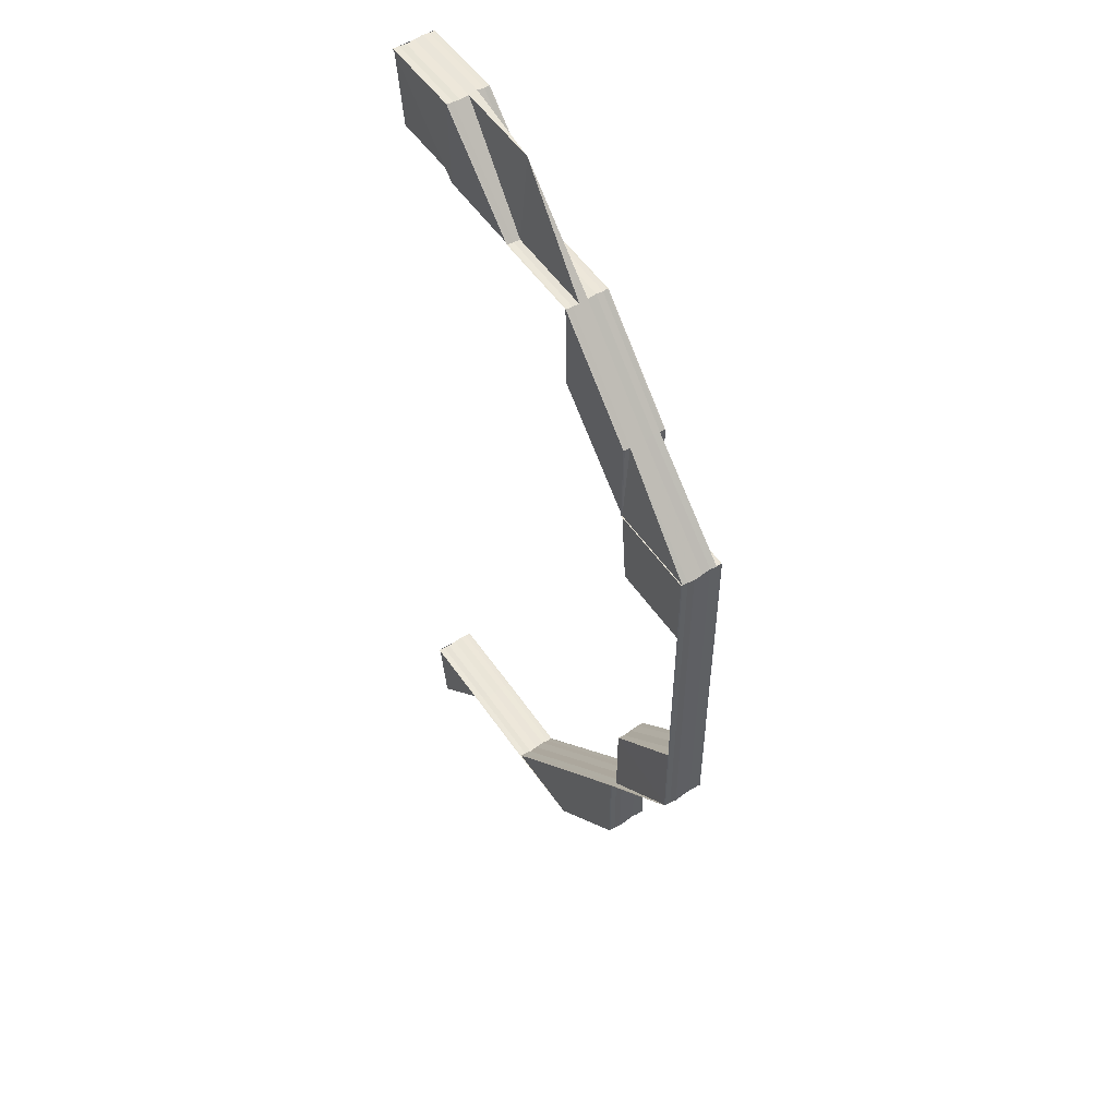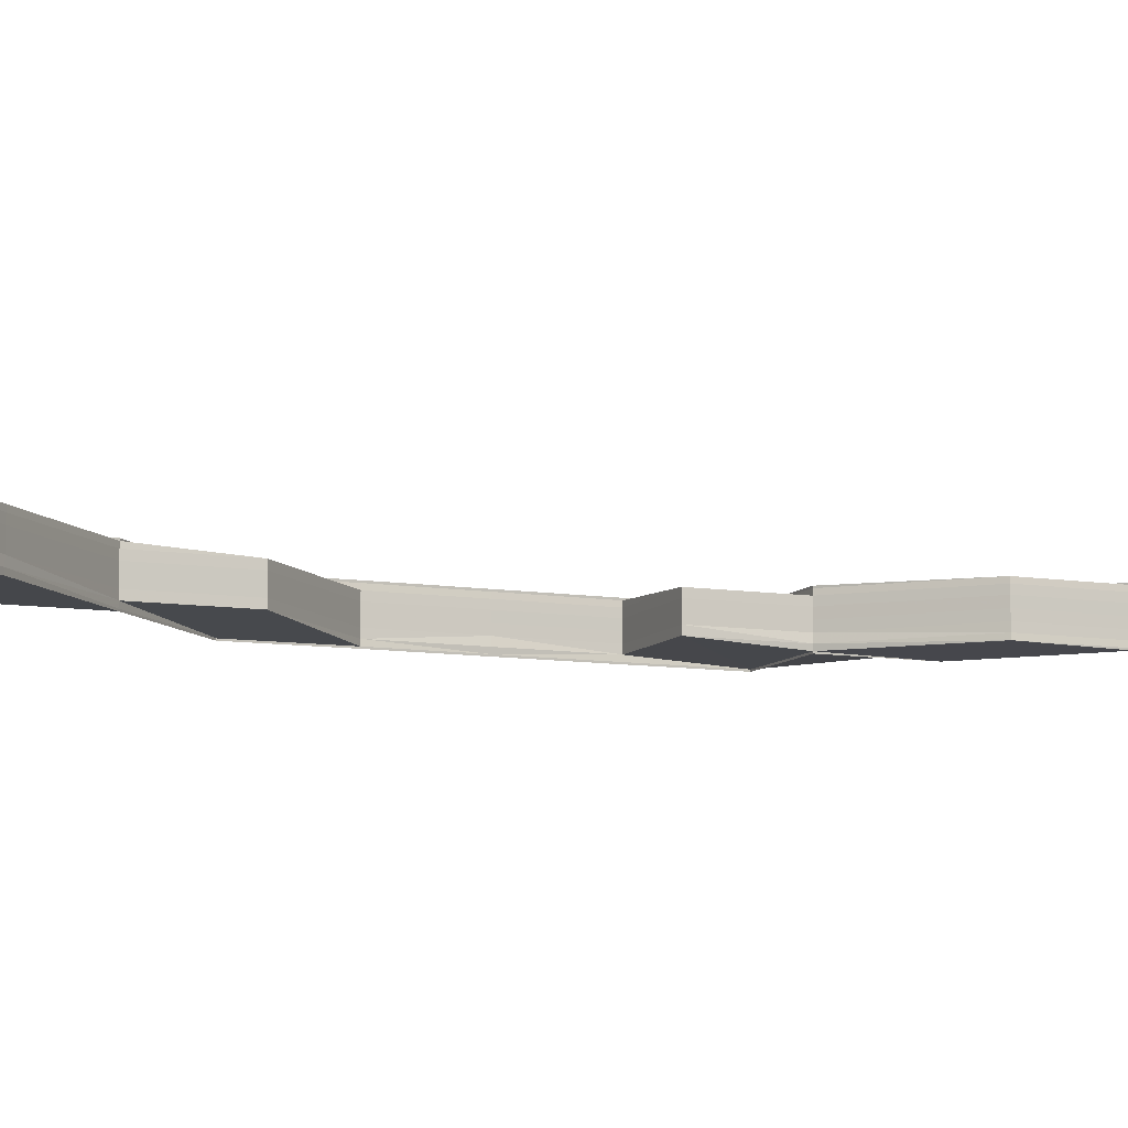
<metadata>
{"format":"obj","ext":"obj","renderer":"f3d","projection":"perspective","resolution":1024,"background":"white","views":[{"elev":52.5,"azim":-123.2,"up":"+Y"},{"elev":-9.5,"azim":67.2,"up":"+Z"}]}
</metadata>
<code>
o 7256
v 2229 1861 7.354
v 2229 1861 7.354
v 2229 1861 7.355
v 2229 1861 7.355
v 2229 1861 7.356
v 2229 1861 7.356
v 2229 1861 7.357
v 2229 1861 7.357
v 2229 1861 7.356
v 2229 1861 7.357
v 2229 1861 7.357
v 2229 1861 7.355
v 2229 1861 7.355
v 2229 1861 7.356
v 2229 1861 7.357
v 2229 1861 7.357
v 2229 1861 7.357
v 2229 1861 7.357
v 2229 1861 7.357
v 2229 1861 7.357
v 2229 1861 7.356
v 2229 1861 7.355
v 2229 1861 7.357
v 2229 1861 7.357
v 2229 1861 7.356
v 2229 1861 7.355
v 2229 1861 7.354
v 2229 1861 7.355
v 2229 1861 7.357
v 2229 1861 7.357
v 2229 1861 7.357
v 2229 1861 7.357
v 2229 1861 7.356
v 2229 1861 7.357
v 2229 1861 7.357
v 2229 1861 7.357
v 2229 1861 7.357
v 2229 1861 7.356
v 2229 1861 7.356
v 2229 1861 7.355
v 2229 1861 7.355
v 2229 1861 7.355
v 2229 1861 7.354
v 2229 1861 7.355
v 2229 1861 7.354
v 2229 1861 7.355
v 2229 1861 7.354
v 2229 1861 7.354
v 2229 1861 7.354
v 2229 1861 7.354
v 2229 1861 7.357
v 2229 1861 7.357
v 2229 1861 7.357
v 2229 1861 7.354
v 2229 1861 7.354
v 2229 1861 7.355
v 2229 1861 7.354
v 2229 1861 7.354
v 2229 1861 7.354
v 2229 1861 7.353
v 2229 1861 7.354
v 2229 1861 7.353
v 2229 1861 7.353
v 2229 1861 7.354
v 2229 1861 7.353
v 2229 1861 7.354
v 2229 1861 7.353
v 2229 1861 7.352
v 2229 1861 7.353
v 2229 1861 7.352
v 2229 1861 7.352
v 2229 1861 7.352
v 2229 1861 7.352
v 2229 1861 7.352
v 2229 1861 7.352
v 2229 1861 7.352
v 2229 1861 7.352
v 2229 1861 7.352
v 2229 1861 7.353
v 2229 1861 7.354
v 2229 1861 7.354
v 2229 1861 7.354
v 2229 1861 7.354
v 2229 1861 7.354
v 2229 1861 7.354
v 2229 1861 7.353
v 2229 1861 7.353
v 2229 1861 7.352
v 2229 1861 7.354
v 2229 1861 7.354
v 2229 1861 7.354
v 2229 1861 7.352
v 2229 1861 7.352
v 2229 1861 7.352
v 2229 1861 7.352
v 2229 1861 7.355
v 2229 1861 7.355
v 2229 1861 7.356
v 2229 1861 7.356
v 2229 1861 7.356
v 2229 1861 7.357
v 2229 1861 7.357
v 2229 1861 7.357
v 2229 1861 7.357
v 2229 1861 7.357
v 2229 1861 7.353
v 2229 1861 7.353
v 2229 1861 7.352
v 2229 1861 7.352
v 2229 1861 7.352
v 2229 1861 7.352
v 2229 1861 7.353
v 2229 1861 7.352
v 2229 1861 7.352
v 2229 1861 7.353
v 2229 1861 7.352
v 2229 1861 7.354
v 2229 1861 7.353
v 2229 1861 7.352
v 2229 1861 7.354
v 2229 1861 7.354
v 2229 1861 7.355
v 2229 1861 7.356
v 2229 1861 7.357
v 2229 1861 7.354
v 2229 1861 7.354
v 2229 1861 7.355
v 2229 1861 7.352
v 2229 1861 7.352
v 2229 1861 7.352
v 2229 1861 7.352
v 2229 1861 7.352
v 2229 1861 7.353
v 2229 1861 7.352
v 2229 1861 7.352
v 2229 1861 7.354
v 2229 1861 7.354
v 2229 1861 7.353
v 2229 1861 7.353
v 2229 1861 7.354
v 2229 1861 7.354
v 2229 1861 7.355
v 2229 1861 7.355
v 2229 1861 7.354
v 2229 1861 7.354
v 2229 1861 7.354
v 2229 1861 7.354
v 2229 1861 7.355
v 2229 1861 7.356
v 2229 1861 7.356
v 2229 1861 7.355
v 2229 1861 7.356
v 2229 1861 7.356
v 2229 1861 7.355
v 2229 1861 7.357
v 2229 1861 7.357
v 2229 1861 7.356
v 2229 1861 7.357
v 2229 1861 7.357
v 2229 1861 7.356
v 2229 1861 7.357
v 2229 1861 7.357
v 2229 1861 7.355
v 2229 1861 7.356
v 2229 1861 7.357
v 2229 1861 7.357
v 2229 1861 7.357
v 2229 1861 7.357
v 2229 1861 7.357
v 2229 1861 7.355
v 2229 1861 7.356
v 2229 1861 7.357
v 2229 1861 7.357
v 2229 1861 7.357
v 2229 1861 7.357
v 2229 1861 7.357
v 2229 1861 7.357
v 2229 1861 7.357
v 2229 1861 7.357
v 2229 1861 7.357
v 2229 1861 7.357
v 2229 1861 7.357
v 2229 1861 7.357
v 2229 1861 7.357
v 2229 1861 7.356
v 2229 1861 7.357
v 2229 1861 7.356
v 2229 1861 7.357
v 2229 1861 7.356
v 2229 1861 7.356
v 2229 1861 7.354
v 2229 1861 7.356
v 2229 1861 7.356
v 2229 1861 7.354
v 2229 1861 7.354
v 2229 1861 7.354
v 2229 1861 7.353
v 2229 1861 7.354
v 2229 1861 7.352
v 2229 1861 7.352
v 2229 1861 7.355
v 2229 1861 7.355
v 2229 1861 7.356
v 2229 1861 7.356
v 2229 1861 7.356
v 2229 1861 7.356
v 2229 1861 7.357
v 2229 1861 7.356
v 2229 1861 7.356
v 2229 1861 7.357
v 2229 1861 7.357
v 2229 1861 7.357
v 2229 1861 7.357
v 2229 1861 7.357
v 2229 1861 7.356
v 2229 1861 7.357
v 2229 1861 7.357
v 2229 1861 7.357
v 2229 1861 7.357
v 2229 1861 7.357
v 2229 1861 7.355
v 2229 1861 7.355
v 2229 1861 7.357
v 2229 1861 7.357
v 2229 1861 7.356
v 2229 1861 7.357
v 2229 1861 7.357
v 2229 1861 7.356
v 2229 1861 7.356
v 2229 1861 7.355
v 2229 1861 7.355
v 2229 1861 7.354
v 2229 1861 7.354
v 2229 1861 7.354
v 2229 1861 7.354
v 2229 1861 7.354
v 2229 1861 7.353
v 2229 1861 7.353
v 2229 1861 7.353
v 2229 1861 7.352
v 2229 1861 7.352
v 2229 1861 7.352
v 2229 1861 7.352
v 2229 1861 7.352
v 2229 1861 7.354
v 2229 1861 7.354
v 2229 1861 7.353
v 2229 1861 7.353
v 2229 1861 7.353
v 2229 1861 7.352
v 2229 1861 7.353
v 2229 1861 7.352
v 2229 1861 7.352
v 2229 1861 7.352
v 2229 1861 7.353
v 2229 1861 7.352
v 2229 1861 7.353
v 2229 1861 7.353
v 2229 1861 7.354
v 2229 1861 7.353
v 2229 1861 7.353
v 2229 1861 7.352
v 2229 1861 7.352
v 2229 1861 7.352
v 2229 1861 7.352
v 2229 1861 7.352
v 2229 1861 7.352
v 2229 1861 7.352
v 2229 1861 7.352
v 2229 1861 7.352
v 2229 1861 7.352
v 2229 1861 7.352
v 2229 1861 7.352
v 2229 1861 7.352
v 2229 1861 7.353
v 2229 1861 7.352
v 2229 1861 7.352
v 2229 1861 7.352
v 2229 1861 7.352
v 2229 1861 7.353
v 2229 1861 7.352
v 2229 1861 7.352
v 2229 1861 7.352
v 2229 1861 7.352
v 2229 1861 7.352
v 2229 1861 7.352
v 2229 1861 7.352
v 2229 1861 7.354
v 2229 1861 7.352
v 2229 1861 7.352
v 2229 1861 7.354
v 2229 1861 7.354
v 2229 1861 7.354
v 2229 1861 7.354
v 2229 1861 7.354
v 2229 1861 7.354
v 2229 1861 7.353
v 2229 1861 7.352
v 2229 1861 7.352
v 2229 1861 7.353
v 2229 1861 7.353
v 2229 1861 7.352
v 2229 1861 7.352
v 2229 1861 7.353
v 2229 1861 7.352
v 2229 1861 7.352
v 2229 1861 7.357
v 2229 1861 7.357
v 2229 1861 7.357
v 2229 1861 7.357
v 2229 1861 7.357
v 2229 1861 7.354
v 2229 1861 7.354
v 2229 1861 7.355
v 2229 1861 7.354
v 2229 1861 7.356
v 2229 1861 7.356
v 2229 1861 7.357
v 2229 1861 7.357
v 2229 1861 7.357
v 2229 1861 7.357
v 2229 1861 7.357
v 2229 1861 7.355
v 2229 1861 7.355
v 2229 1861 7.354
v 2229 1861 7.354
v 2229 1861 7.353
v 2229 1861 7.352
v 2229 1861 7.352
v 2229 1861 7.352
v 2229 1861 7.352
v 2229 1861 7.352
v 2229 1861 7.354
v 2229 1861 7.354
v 2229 1861 7.355
v 2229 1861 7.354
v 2229 1861 7.356
v 2229 1861 7.356
v 2229 1861 7.357
v 2229 1861 7.357
v 2229 1861 7.357
v 2229 1861 7.357
v 2229 1861 7.357
v 2229 1861 7.355
v 2229 1861 7.355
v 2229 1861 7.354
v 2229 1861 7.354
v 2229 1861 7.353
v 2229 1861 7.353
v 2229 1861 7.352
v 2229 1861 7.352
v 2229 1861 7.352
v 2229 1861 7.352
v 2229 1861 7.352
v 2229 1861 7.355
v 2229 1861 7.355
v 2229 1861 7.356
v 2229 1861 7.354
v 2229 1861 7.357
v 2229 1861 7.357
v 2229 1861 7.357
v 2229 1861 7.357
v 2229 1861 7.357
v 2229 1861 7.356
v 2229 1861 7.356
v 2229 1861 7.354
v 2229 1861 7.354
v 2229 1861 7.354
v 2229 1861 7.354
v 2229 1861 7.353
v 2229 1861 7.353
v 2229 1861 7.353
v 2229 1861 7.352
v 2229 1861 7.352
v 2229 1861 7.352
v 2229 1861 7.352
v 2229 1861 7.352
v 2229 1861 7.354
v 2229 1861 7.354
v 2229 1861 7.355
v 2229 1861 7.356
v 2229 1861 7.356
v 2229 1861 7.355
v 2229 1861 7.355
v 2229 1861 7.356
v 2229 1861 7.355
v 2229 1861 7.356
v 2229 1861 7.356
v 2229 1861 7.354
v 2229 1861 7.356
v 2229 1861 7.357
v 2229 1861 7.357
v 2229 1861 7.357
v 2229 1861 7.357
v 2229 1861 7.356
v 2229 1861 7.357
v 2229 1861 7.357
v 2229 1861 7.357
v 2229 1861 7.355
v 2229 1861 7.357
v 2229 1861 7.356
v 2229 1861 7.357
v 2229 1861 7.357
v 2229 1861 7.357
v 2229 1861 7.357
v 2229 1861 7.357
v 2229 1861 7.356
v 2229 1861 7.357
v 2229 1861 7.357
v 2229 1861 7.357
v 2229 1861 7.356
v 2229 1861 7.357
v 2229 1861 7.356
v 2229 1861 7.357
v 2229 1861 7.356
v 2229 1861 7.355
v 2229 1861 7.354
v 2229 1861 7.354
v 2229 1861 7.354
v 2229 1861 7.354
v 2229 1861 7.354
v 2229 1861 7.354
v 2229 1861 7.353
v 2229 1861 7.354
v 2229 1861 7.353
v 2229 1861 7.353
v 2229 1861 7.353
v 2229 1861 7.352
v 2229 1861 7.353
v 2229 1861 7.352
v 2229 1861 7.353
v 2229 1861 7.352
v 2229 1861 7.352
v 2229 1861 7.353
v 2229 1861 7.352
v 2229 1861 7.352
v 2229 1861 7.352
v 2229 1861 7.352
v 2229 1861 7.352
v 2229 1861 7.352
v 2229 1861 7.352
v 2229 1861 7.352
v 2229 1861 7.352
v 2229 1861 7.353
v 2229 1861 7.352
v 2229 1861 7.352
v 2229 1861 7.352
v 2229 1861 7.352
v 2229 1861 7.354
v 2229 1861 7.352
v 2229 1861 7.353
v 2229 1861 7.353
v 2229 1861 7.354
v 2229 1861 7.353
v 2229 1861 7.354
v 2229 1861 7.354
v 2229 1861 7.353
v 2229 1861 7.352
v 2229 1861 7.353
v 2229 1861 7.352
v 2229 1861 7.352
v 2229 1861 7.352
v 2229 1861 7.352
v 2229 1861 7.352
v 2229 1861 7.352
v 2229 1861 7.352
v 2229 1861 7.352
v 2229 1861 7.352
v 2229 1861 7.353
v 2229 1861 7.352
v 2229 1861 7.352
v 2229 1861 7.353
v 2229 1861 7.354
v 2229 1861 7.353
v 2229 1861 7.352
v 2229 1861 7.352
v 2229 1861 7.352
v 2229 1861 7.352
v 2229 1861 7.352
v 2229 1861 7.352
v 2229 1861 7.352
v 2229 1861 7.352
v 2229 1861 7.353
v 2229 1861 7.354
v 2229 1861 7.354
v 2229 1861 7.354
v 2229 1861 7.354
v 2229 1861 7.354
v 2229 1861 7.354
v 2229 1861 7.354
v 2229 1861 7.354
v 2229 1861 7.354
v 2229 1861 7.355
v 2229 1861 7.355
v 2229 1861 7.355
v 2229 1861 7.355
v 2229 1861 7.355
v 2229 1861 7.355
v 2229 1861 7.356
v 2229 1861 7.356
v 2229 1861 7.356
v 2229 1861 7.357
v 2229 1861 7.356
v 2229 1861 7.357
v 2229 1861 7.357
v 2229 1861 7.357
v 2229 1861 7.357
v 2229 1861 7.357
v 2229 1861 7.357
v 2229 1861 7.357
v 2229 1861 7.357
v 2229 1861 7.357
v 2229 1861 7.357
v 2229 1861 7.356
v 2229 1861 7.356
v 2229 1861 7.355
v 2229 1861 7.355
v 2229 1861 7.355
v 2229 1861 7.354
v 2229 1861 7.354
v 2229 1861 7.354
v 2229 1861 7.354
v 2229 1861 7.354
v 2229 1861 7.353
v 2229 1861 7.353
v 2229 1861 7.352
v 2229 1861 7.352
v 2229 1861 7.352
v 2229 1861 7.352
v 2229 1861 7.352
v 2229 1861 7.352
v 2229 1861 7.352
v 2229 1861 7.352
v 2229 1861 7.352
v 2229 1861 7.352
v 2229 1861 7.357
v 2229 1861 7.357
v 2229 1861 7.357
v 2229 1861 7.357
v 2229 1861 7.357
v 2229 1861 7.356
v 2229 1861 7.357
v 2229 1861 7.357
v 2229 1861 7.357
v 2229 1861 7.357
v 2229 1861 7.357
v 2229 1861 7.357
v 2229 1861 7.357
v 2229 1861 7.357
v 2229 1861 7.357
v 2229 1861 7.357
v 2229 1861 7.357
v 2229 1861 7.357
v 2229 1861 7.357
v 2229 1861 7.357
v 2229 1861 7.357
v 2229 1861 7.357
v 2229 1861 7.352
v 2229 1861 7.352
v 2229 1861 7.352
v 2229 1861 7.352
v 2229 1861 7.352
v 2229 1861 7.353
v 2229 1861 7.352
v 2229 1861 7.352
v 2229 1861 7.353
v 2229 1861 7.353
v 2229 1861 7.354
v 2229 1861 7.354
v 2229 1861 7.354
v 2229 1861 7.354
v 2229 1861 7.354
v 2229 1861 7.355
v 2229 1861 7.355
v 2229 1861 7.356
v 2229 1861 7.356
v 2229 1861 7.356
v 2229 1861 7.357
v 2229 1861 7.357
v 2229 1861 7.357
v 2229 1861 7.357
v 2229 1861 7.357
v 2229 1861 7.354
v 2229 1861 7.354
v 2229 1861 7.355
v 2229 1861 7.355
v 2229 1861 7.356
v 2229 1861 7.355
v 2229 1861 7.356
v 2229 1861 7.357
v 2229 1861 7.356
v 2229 1861 7.355
v 2229 1861 7.356
v 2229 1861 7.354
v 2229 1861 7.356
v 2229 1861 7.357
v 2229 1861 7.356
v 2229 1861 7.357
v 2229 1861 7.357
v 2229 1861 7.357
v 2229 1861 7.357
v 2229 1861 7.357
v 2229 1861 7.357
v 2229 1861 7.357
v 2229 1861 7.357
v 2229 1861 7.357
v 2229 1861 7.357
v 2229 1861 7.356
v 2229 1861 7.354
v 2229 1861 7.354
v 2229 1861 7.353
v 2229 1861 7.354
v 2229 1861 7.354
v 2229 1861 7.354
v 2229 1861 7.353
v 2229 1861 7.353
v 2229 1861 7.353
v 2229 1861 7.352
v 2229 1861 7.352
v 2229 1861 7.352
v 2229 1861 7.352
v 2229 1861 7.352
v 2229 1861 7.353
v 2229 1861 7.353
v 2229 1861 7.352
v 2229 1861 7.352
v 2229 1861 7.352
v 2229 1861 7.352
v 2229 1861 7.352
v 2229 1861 7.352
v 2229 1861 7.353
v 2229 1861 7.352
v 2229 1861 7.353
f 1 2 3
f 2 4 3
f 3 4 5
f 4 6 5
f 5 6 7
f 6 8 7
f 6 9 8
f 8 10 11
f 12 13 6
f 13 14 6
f 14 15 8
f 8 16 17
f 15 18 16
f 19 18 20
f 15 14 21
f 14 13 22
f 23 15 24
f 24 21 25
f 25 21 26
f 26 22 27
f 21 22 28
f 21 9 22
f 29 10 21
f 30 29 31
f 31 8 32
f 31 20 33
f 23 34 35
f 34 36 37
f 38 36 37
f 39 38 35
f 39 38 40
f 38 41 42
f 43 41 44
f 45 42 46
f 47 48 42
f 49 48 50
f 51 52 53
f 22 54 55
f 22 56 54
f 56 57 54
f 27 54 58
f 58 59 60
f 54 59 61
f 54 57 59
f 59 62 63
f 57 64 59
f 59 64 65
f 57 66 64
f 65 67 68
f 69 68 70
f 71 72 70
f 70 73 74
f 75 76 74
f 77 78 76
f 79 78 73
f 80 79 65
f 79 80 81
f 80 82 83
f 84 83 85
f 86 87 84
f 86 87 88
f 87 82 89
f 90 82 89
f 81 89 91
f 92 93 88
f 87 94 95
f 93 94 95
f 96 90 57
f 13 96 57
f 97 96 98
f 96 99 100
f 101 99 100
f 102 101 98
f 102 101 103
f 101 104 105
f 106 107 108
f 109 110 111
f 111 110 112
f 72 113 110
f 113 114 110
f 110 115 112
f 114 79 115
f 110 116 115
f 112 115 117
f 115 81 117
f 115 67 81
f 117 81 1
f 81 2 1
f 118 119 1
f 120 118 1
f 121 120 1
f 122 121 1
f 123 122 1
f 124 123 1
f 125 126 127
f 128 129 130
f 128 131 132
f 128 131 133
f 131 134 135
f 136 137 133
f 131 138 139
f 137 138 139
f 140 141 142
f 142 143 140
f 144 145 140
f 140 146 144
f 145 141 66
f 143 146 66
f 145 147 141
f 143 148 146
f 149 150 148
f 150 151 148
f 152 148 143
f 153 152 143
f 153 143 154
f 155 152 153
f 156 155 153
f 156 153 157
f 158 155 159
f 160 153 142
f 161 162 160
f 142 163 160
f 163 164 157
f 160 164 165
f 165 158 166
f 164 158 167
f 158 168 169
f 163 170 164
f 171 172 158
f 172 173 168
f 174 173 175
f 176 175 177
f 178 179 177
f 180 172 181
f 180 182 183
f 172 184 185
f 182 184 186
f 187 184 188
f 189 190 188
f 141 163 154
f 141 191 163
f 191 170 163
f 147 191 141
f 170 192 193
f 147 194 191
f 191 195 170
f 196 194 197
f 198 195 196
f 197 199 200
f 201 202 198
f 170 202 203
f 204 205 201
f 206 205 207
f 207 208 209
f 210 211 207
f 211 212 213
f 214 212 208
f 215 212 213
f 216 214 217
f 214 218 219
f 220 215 204
f 221 215 203
f 215 221 222
f 220 223 224
f 220 223 225
f 223 226 227
f 223 228 229
f 230 228 229
f 231 230 225
f 231 230 232
f 230 233 234
f 235 233 234
f 236 235 232
f 236 235 237
f 235 238 239
f 240 238 239
f 241 240 237
f 241 240 242
f 240 243 244
f 146 245 246
f 247 145 246
f 247 248 145
f 248 147 145
f 248 249 147
f 250 248 251
f 252 253 250
f 253 254 199
f 255 254 256
f 257 258 199
f 259 258 260
f 261 259 147
f 262 261 248
f 263 262 248
f 264 262 265
f 262 266 267
f 263 268 269
f 270 263 271
f 270 272 273
f 270 274 275
f 276 274 277
f 278 276 279
f 280 260 277
f 280 277 281
f 282 281 283
f 284 285 283
f 286 287 285
f 288 257 280
f 289 290 282
f 291 288 292
f 292 293 280
f 151 291 294
f 295 259 293
f 259 295 191
f 295 221 170
f 221 295 296
f 294 296 292
f 148 222 294
f 148 294 146
f 146 294 245
f 294 292 245
f 245 292 297
f 292 280 297
f 297 280 298
f 297 298 299
f 245 297 300
f 301 297 282
f 144 245 301
f 301 247 144
f 302 247 300
f 282 302 301
f 303 302 299
f 302 277 304
f 290 305 302
f 305 306 302
f 307 308 309
f 308 310 311
f 312 313 314
f 312 313 315
f 316 317 314
f 316 317 318
f 319 320 318
f 320 321 322
f 317 321 322
f 317 323 324
f 313 323 324
f 313 325 326
f 327 325 326
f 255 327 315
f 255 327 328
f 329 330 328
f 327 331 332
f 330 331 332
f 333 334 335
f 333 334 336
f 337 338 335
f 337 338 339
f 340 341 339
f 341 342 343
f 338 342 343
f 338 344 345
f 334 344 345
f 334 346 347
f 348 346 347
f 349 348 336
f 349 348 350
f 351 352 350
f 348 353 354
f 352 353 354
f 355 356 357
f 355 356 358
f 359 360 357
f 359 360 361
f 360 362 363
f 360 364 365
f 356 364 365
f 356 366 367
f 368 366 367
f 369 368 358
f 369 368 370
f 368 371 372
f 373 371 372
f 374 373 370
f 374 373 375
f 373 376 377
f 378 379 380
f 381 382 380
f 380 383 378
f 380 384 385
f 379 384 386
f 387 383 386
f 387 388 383
f 379 389 384
f 385 390 391
f 392 393 391
f 390 388 394
f 384 390 395
f 393 396 397
f 390 398 397
f 384 399 390
f 400 396 401
f 400 402 403
f 402 404 405
f 406 407 401
f 402 408 407
f 409 410 406
f 410 408 398
f 411 408 398
f 412 411 413
f 412 414 415
f 416 411 390
f 411 416 383
f 417 416 384
f 416 417 418
f 383 418 419
f 383 399 418
f 420 379 419
f 421 417 379
f 420 422 379
f 423 421 420
f 417 421 424
f 421 425 426
f 427 425 428
f 429 428 430
f 431 426 430
f 432 433 428
f 434 433 435
f 436 432 437
f 438 439 431
f 438 439 440
f 439 441 442
f 439 443 444
f 445 443 446
f 443 447 448
f 443 423 444
f 431 444 449
f 449 424 431
f 450 444 451
f 424 452 451
f 424 422 452
f 378 418 449
f 449 420 378
f 418 424 453
f 444 420 453
f 418 389 424
f 444 454 420
f 455 456 389
f 457 455 422
f 458 457 454
f 457 459 455
f 460 458 461
f 458 462 457
f 462 459 457
f 463 462 458
f 462 464 459
f 465 466 458
f 466 467 462
f 467 468 462
f 468 469 459
f 470 465 471
f 471 458 472
f 472 457 473
f 472 474 471
f 471 475 476
f 469 477 475
f 478 479 476
f 480 477 481
f 482 481 479
f 474 482 461
f 474 483 482
f 484 469 474
f 469 484 485
f 459 483 485
f 459 485 455
f 455 485 456
f 485 486 456
f 485 487 486
f 488 487 474
f 488 474 454
f 489 484 488
f 484 489 486
f 473 488 472
f 473 455 490
f 490 491 473
f 491 488 422
f 491 492 488
f 493 489 491
f 486 492 494
f 489 493 494
f 486 494 495
f 456 486 495
f 490 456 496
f 456 495 399
f 496 497 490
f 496 495 415
f 497 491 389
f 497 498 491
f 415 499 496
f 499 497 399
f 499 500 497
f 501 493 497
f 502 501 499
f 493 501 503
f 501 502 504
f 503 500 504
f 505 502 506
f 494 498 503
f 505 507 508
f 502 509 510
f 504 510 511
f 507 512 513
f 514 512 513
f 515 514 508
f 515 514 516
f 514 517 518
f 519 517 518
f 520 519 516
f 520 519 521
f 519 522 523
f 524 522 523
f 525 524 521
f 525 524 526
f 527 528 526
f 524 529 530
f 528 529 530
f 531 532 533
f 532 534 535
f 536 537 538
f 537 539 540
f 495 541 388
f 495 494 541
f 494 503 541
f 542 499 388
f 542 543 499
f 544 545 542
f 545 509 546
f 547 546 548
f 549 550 548
f 504 543 551
f 503 504 552
f 552 504 553
f 541 503 552
f 541 552 554
f 552 511 555
f 415 541 556
f 556 552 557
f 558 559 560
f 558 561 562
f 558 561 563
f 561 564 565
f 561 566 567
f 568 566 567
f 569 568 563
f 569 568 570
f 568 571 572
f 573 571 572
f 574 573 570
f 574 573 575
f 573 576 577
f 578 576 577
f 579 578 575
f 579 578 580
f 578 581 582
f 583 584 585
f 585 586 583
f 587 586 588
f 589 587 585
f 590 587 591
f 585 592 589
f 584 592 588
f 592 593 591
f 592 593 594
f 584 592 594
f 589 595 596
f 597 598 596
f 599 598 600
f 601 599 602
f 603 604 589
f 603 604 605
f 604 606 607
f 608 604 594
f 586 594 609
f 610 584 609
f 610 584 594
f 611 610 594
f 611 610 612
f 594 613 612
f 614 610 583
f 583 594 614
f 614 613 615
f 616 617 614
f 618 617 594
f 618 619 620
f 621 618 622
f 613 623 624
f 615 623 625
f 623 626 627
f 628 629 625
f 629 630 627
f 621 630 631
f 632 633 631

</code>
